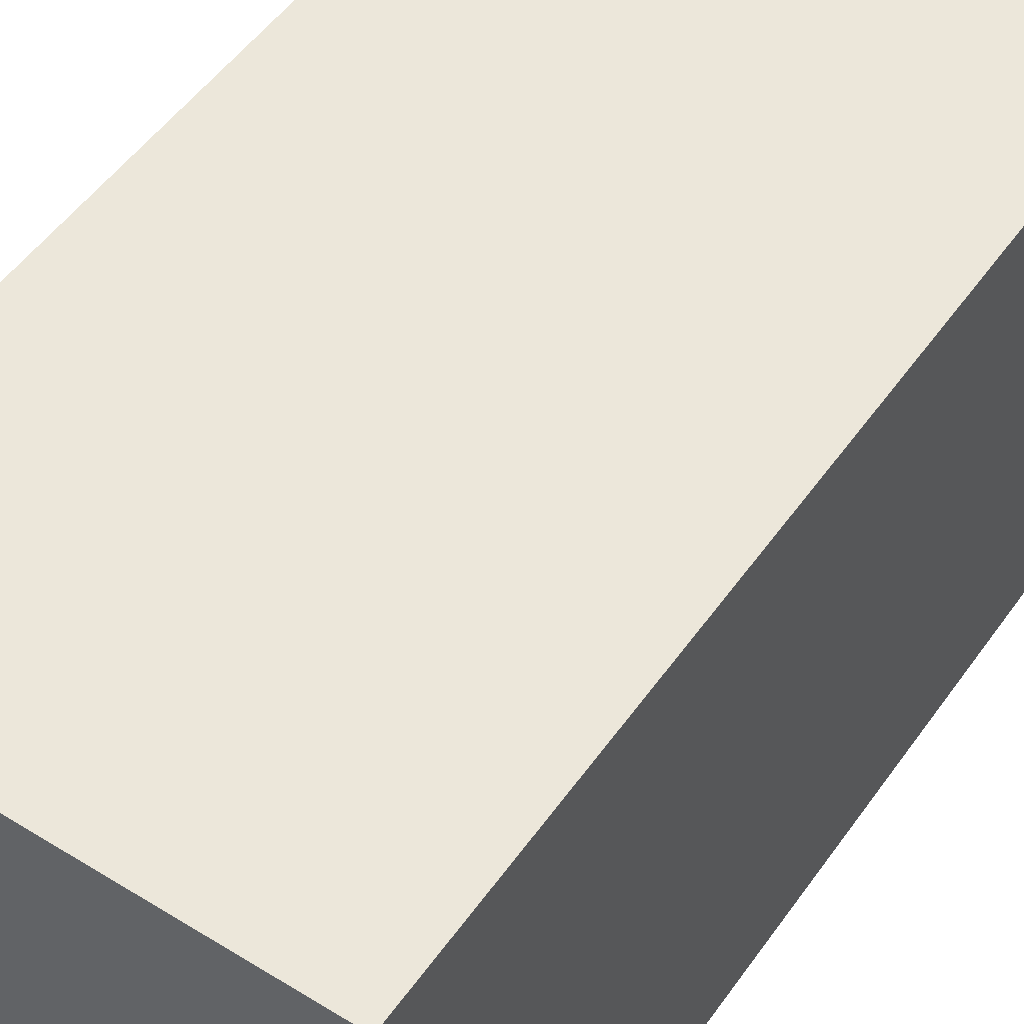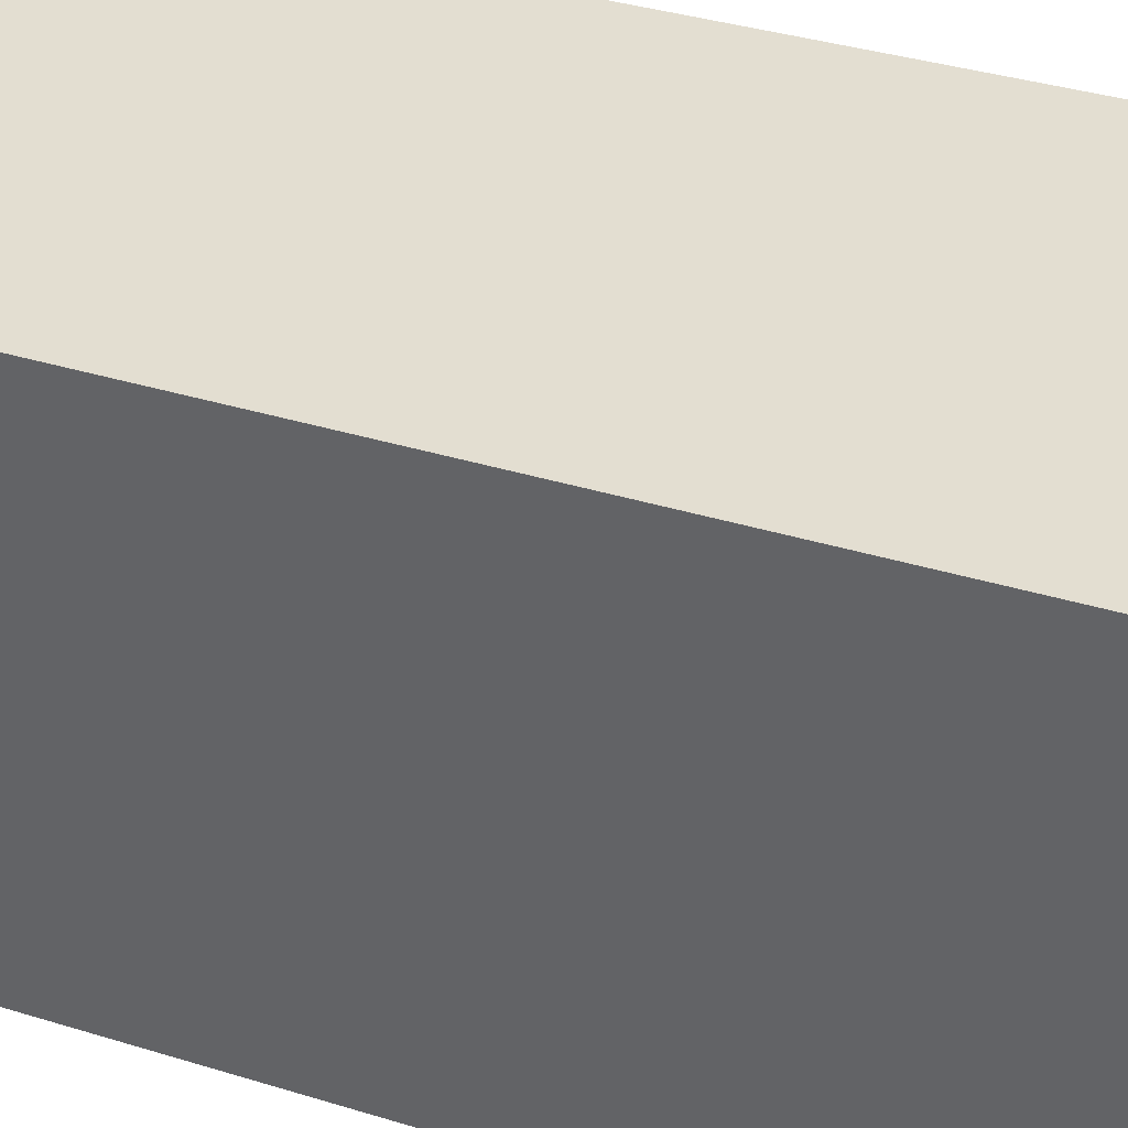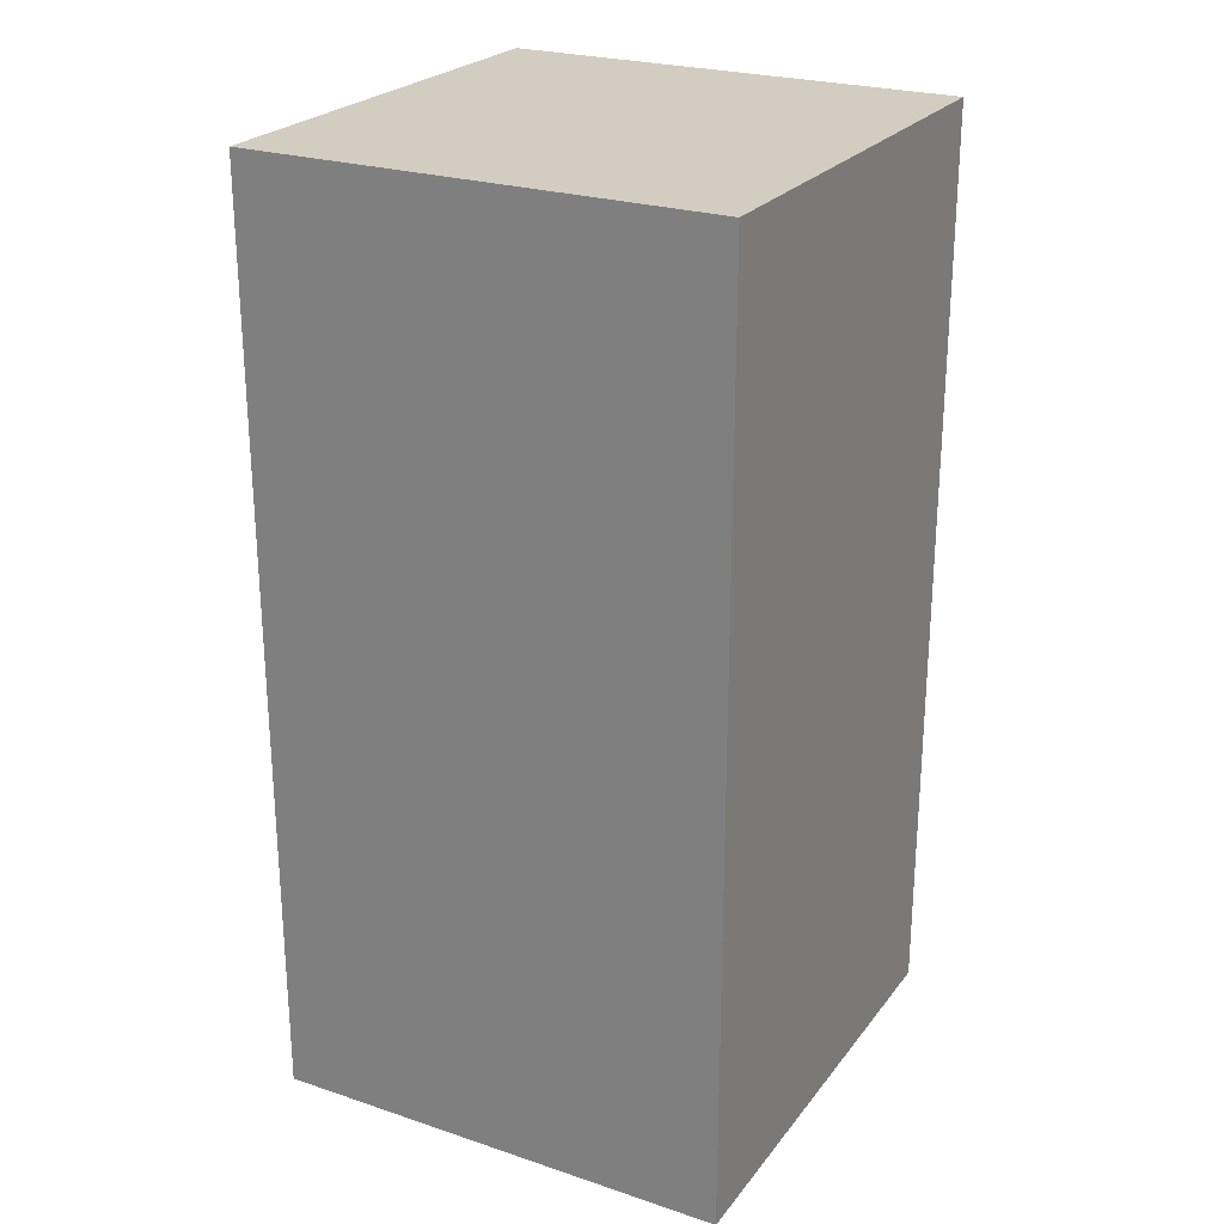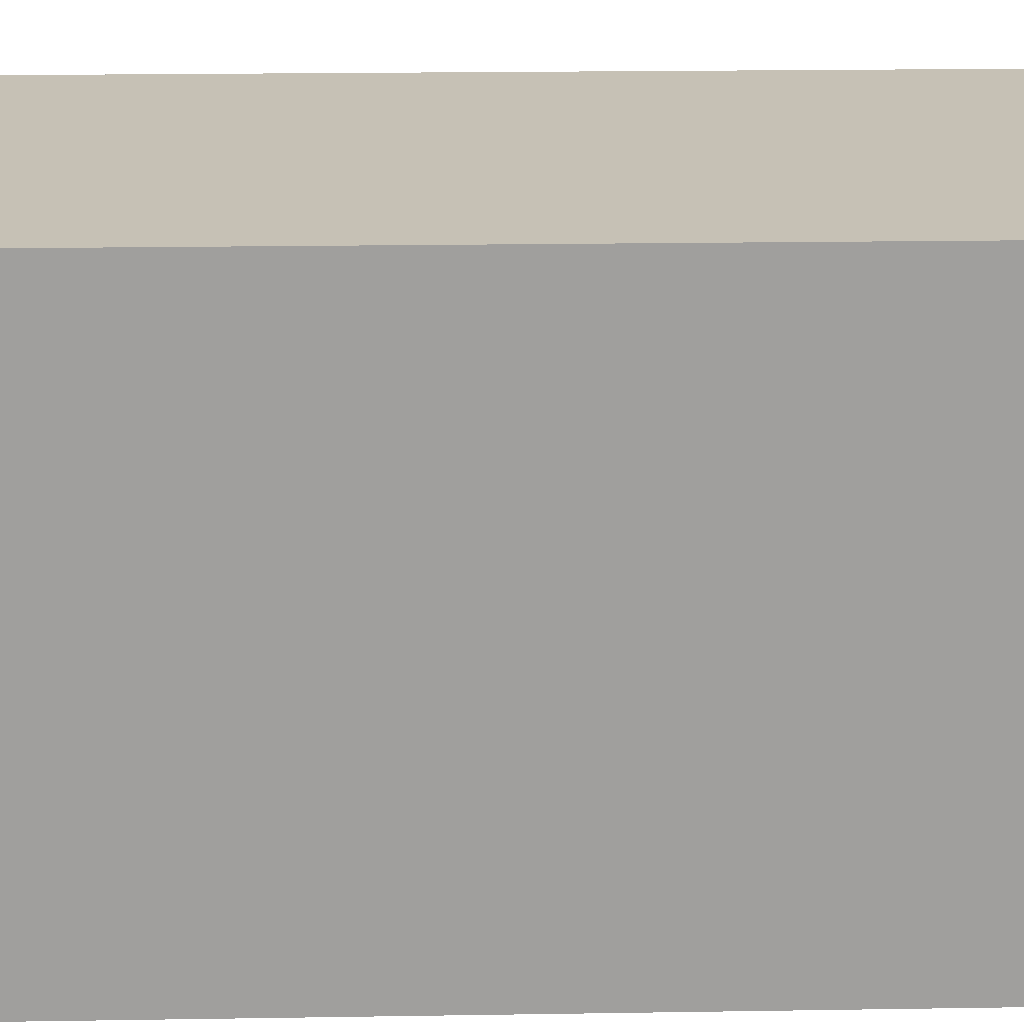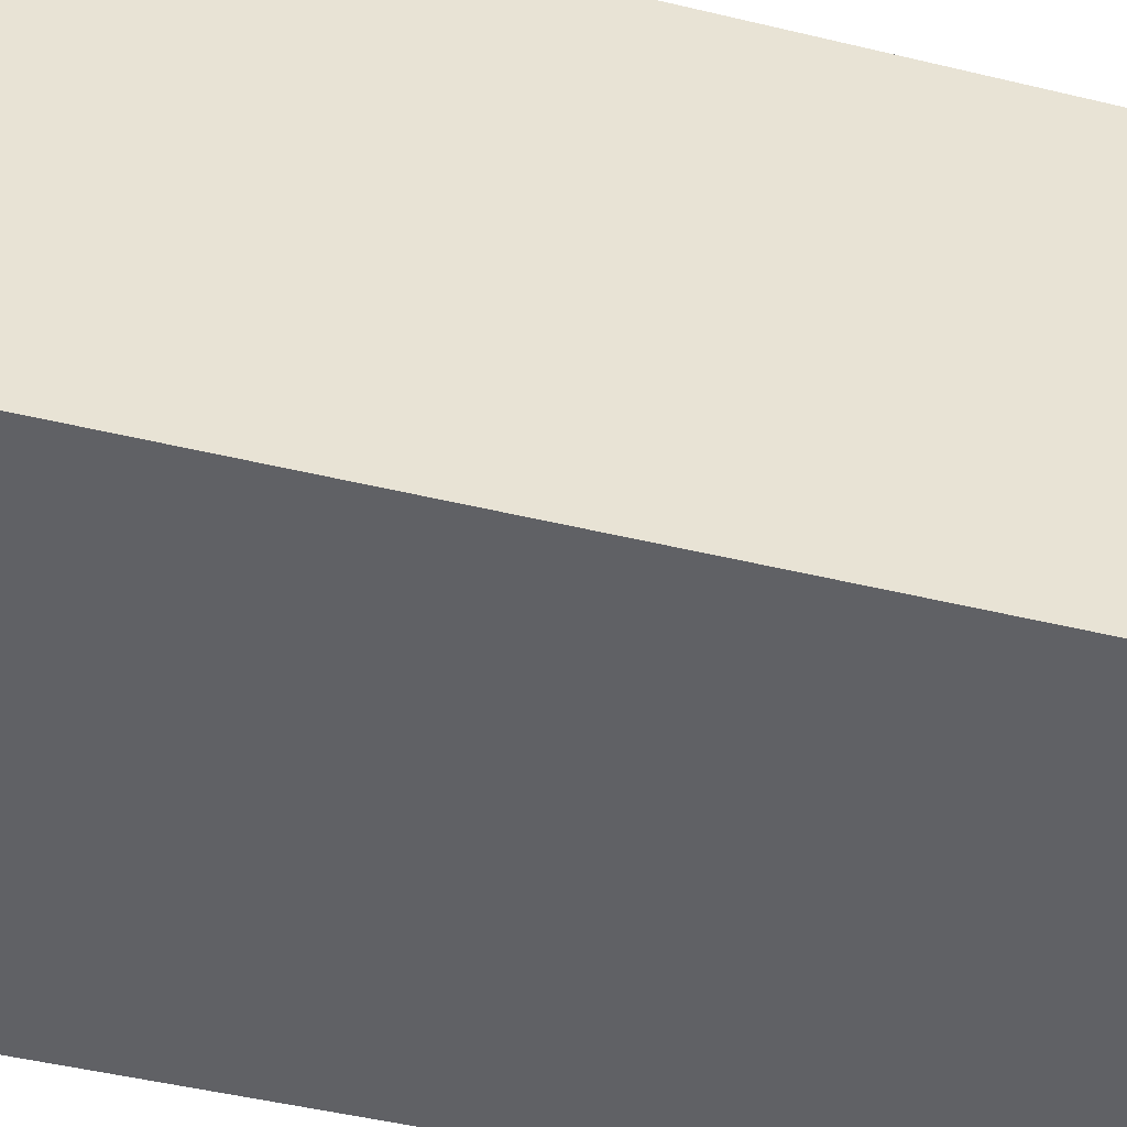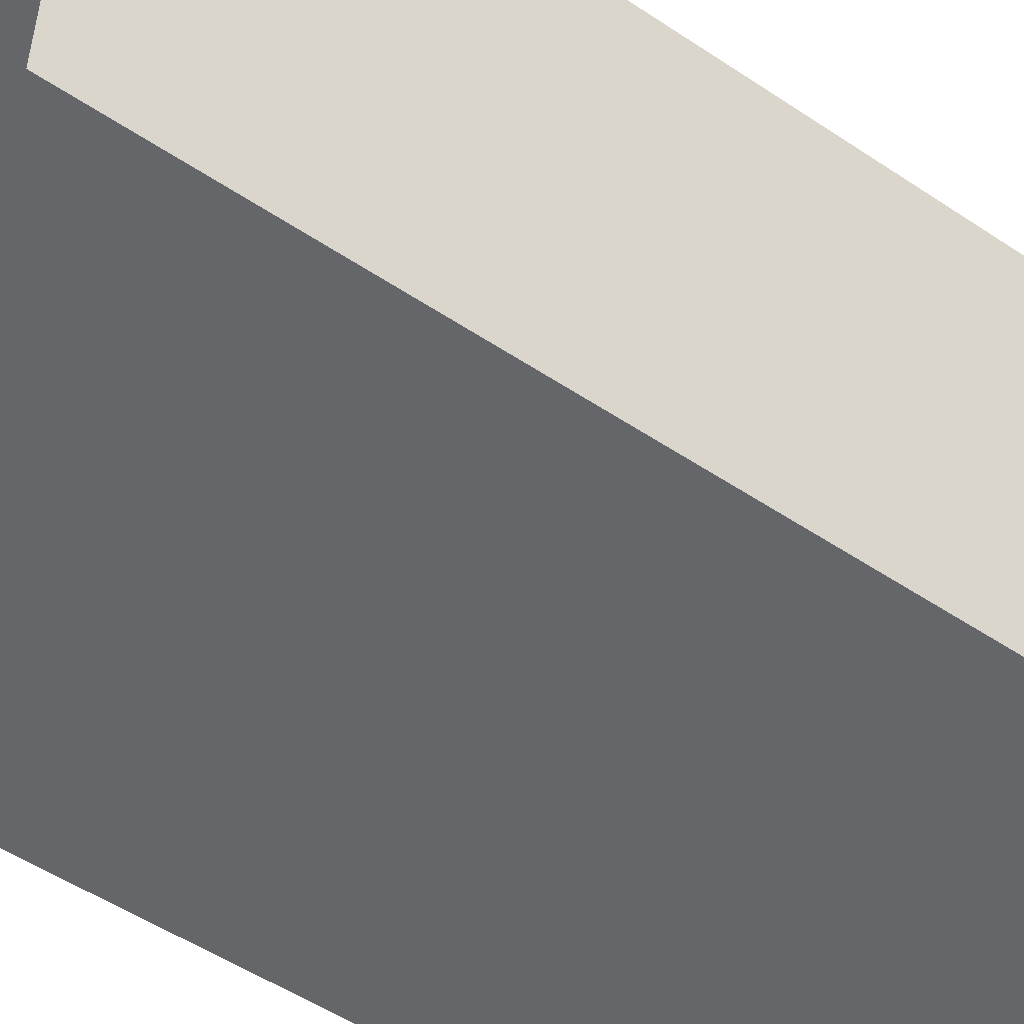
<metadata>
{"format":"obj","ext":"obj","renderer":"f3d","projection":"perspective","resolution":1024,"background":"white","views":[{"elev":50.9,"azim":-146.0,"up":"+Z"},{"elev":36.3,"azim":112.0,"up":"+Z"},{"elev":24.7,"azim":118.4,"up":"+Y"},{"elev":18.7,"azim":88.2,"up":"+Z"},{"elev":-47.2,"azim":74.7,"up":"+Z"},{"elev":-51.9,"azim":54.1,"up":"+Z"}]}
</metadata>
<code>
g _Combined_AutoVis3_0
v -0.5 16 2
v 0.5 16 2
v 0.5 16 3
v -0.5 16 3
v 0.5 16 3
v 0.5 15 3
v -0.5 15 3
v -0.5 16 3
v -0.5 16 2
v -0.5 15 2
v 0.5 15 2
v 0.5 16 2
v 0.5 16 2
v 0.5 15 2
v 0.5 15 3
v 0.5 16 3
v -0.5 16 3
v -0.5 15 3
v -0.5 15 2
v -0.5 16 2
v 0.5 15 2
v 0.5 14 2
v 0.5 14 3
v 0.5 15 3
v 0.5 15 3
v 0.5 14 3
v -0.5 14 3
v -0.5 15 3
v -0.5 15 3
v -0.5 14 3
v -0.5 14 2
v -0.5 15 2
v -0.5 15 2
v -0.5 14 2
v 0.5 14 2
v 0.5 15 2
g _Combined_AutoVis3_0_0
f 3 2 1
f 4 3 1
f 7 6 5
f 8 7 5
f 11 10 9
f 12 11 9
f 15 14 13
f 16 15 13
f 19 18 17
f 20 19 17
f 23 22 21
f 24 23 21
f 27 26 25
f 28 27 25
f 31 30 29
f 32 31 29
f 35 34 33
f 36 35 33

</code>
